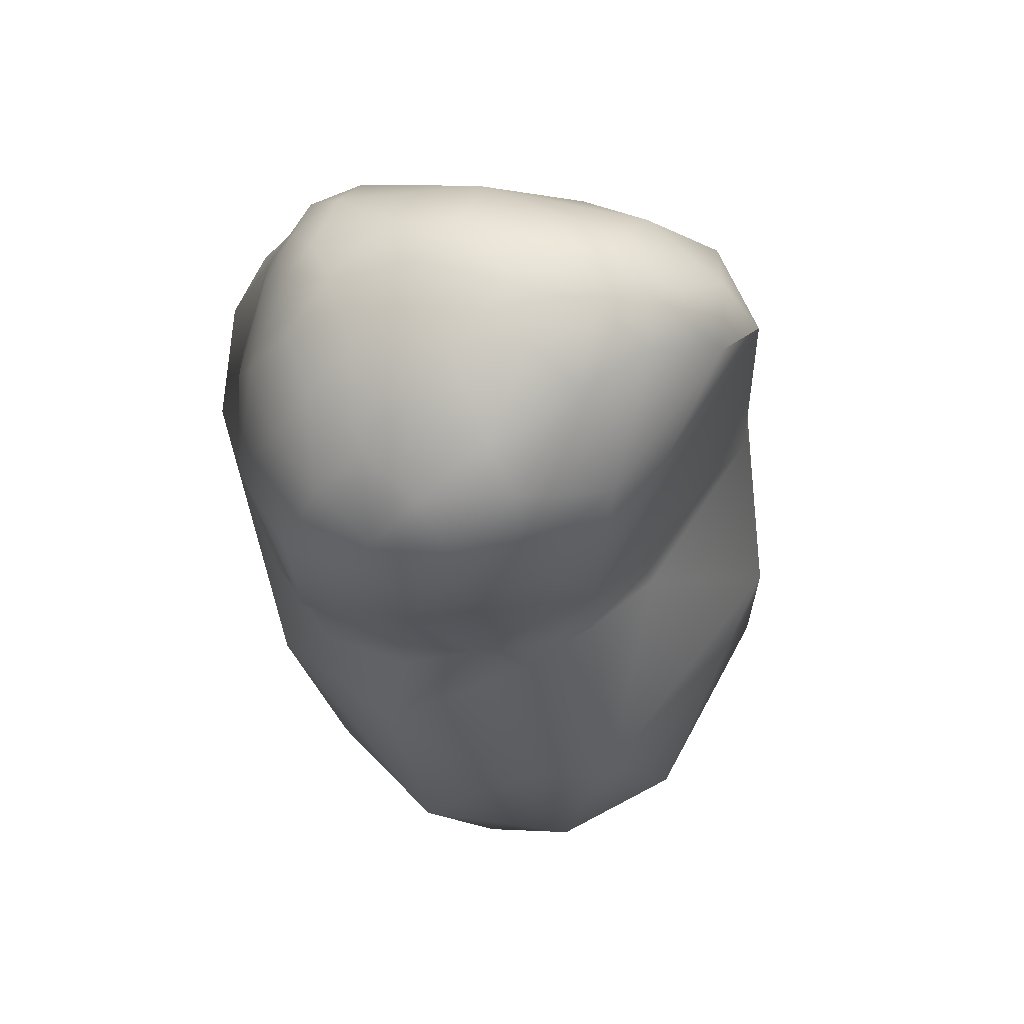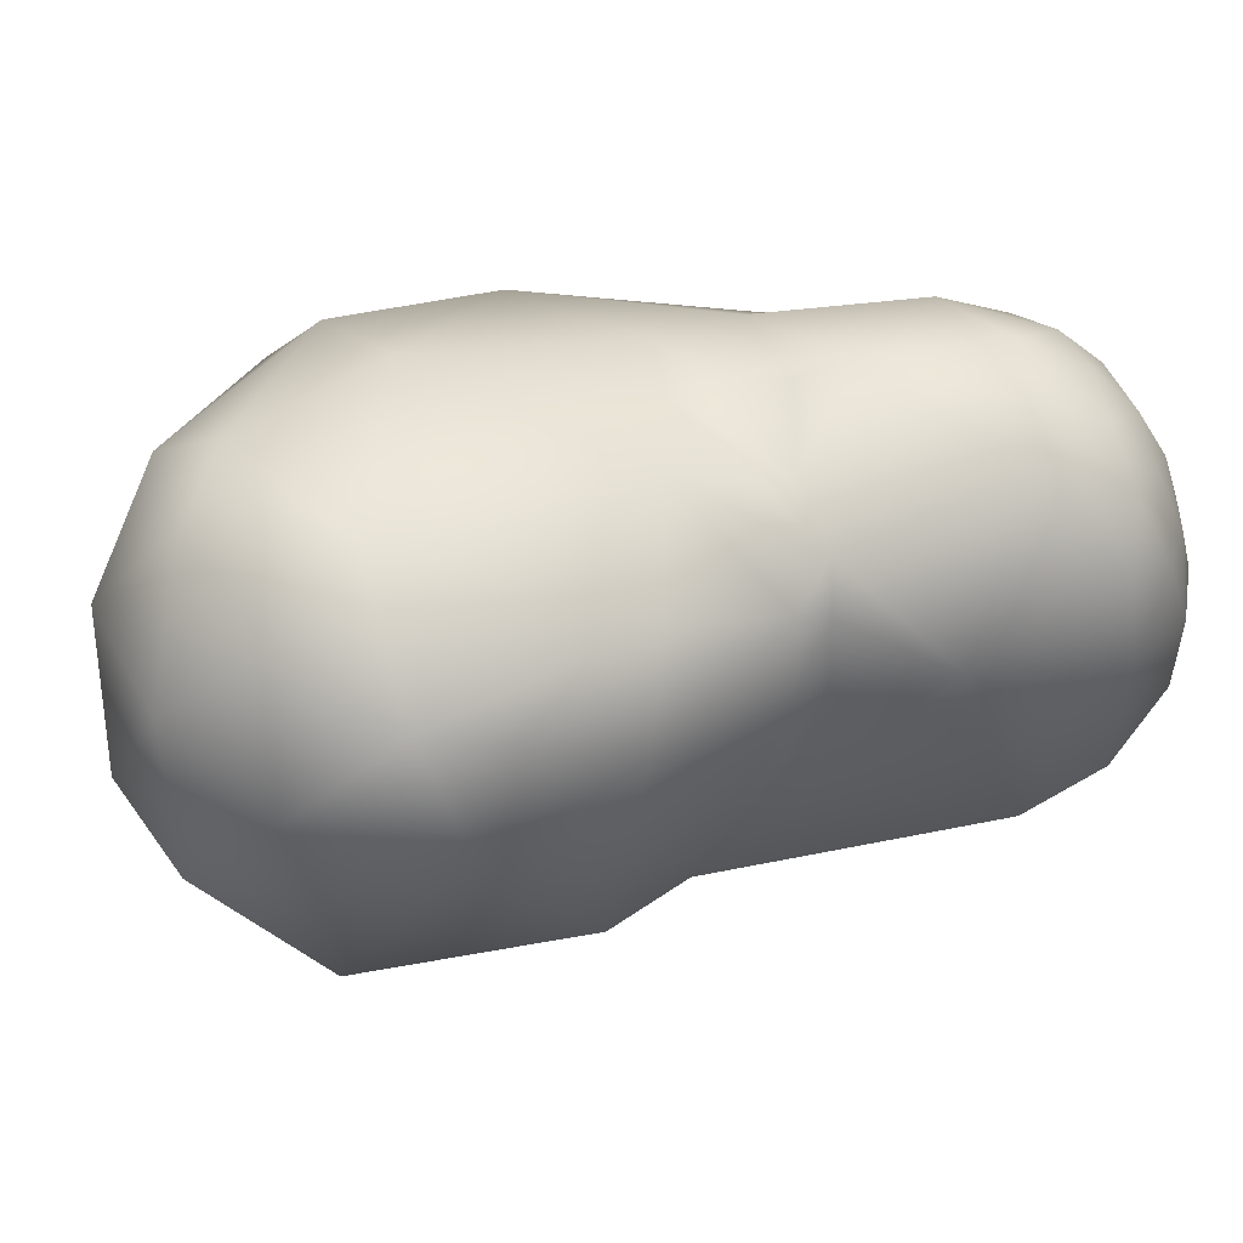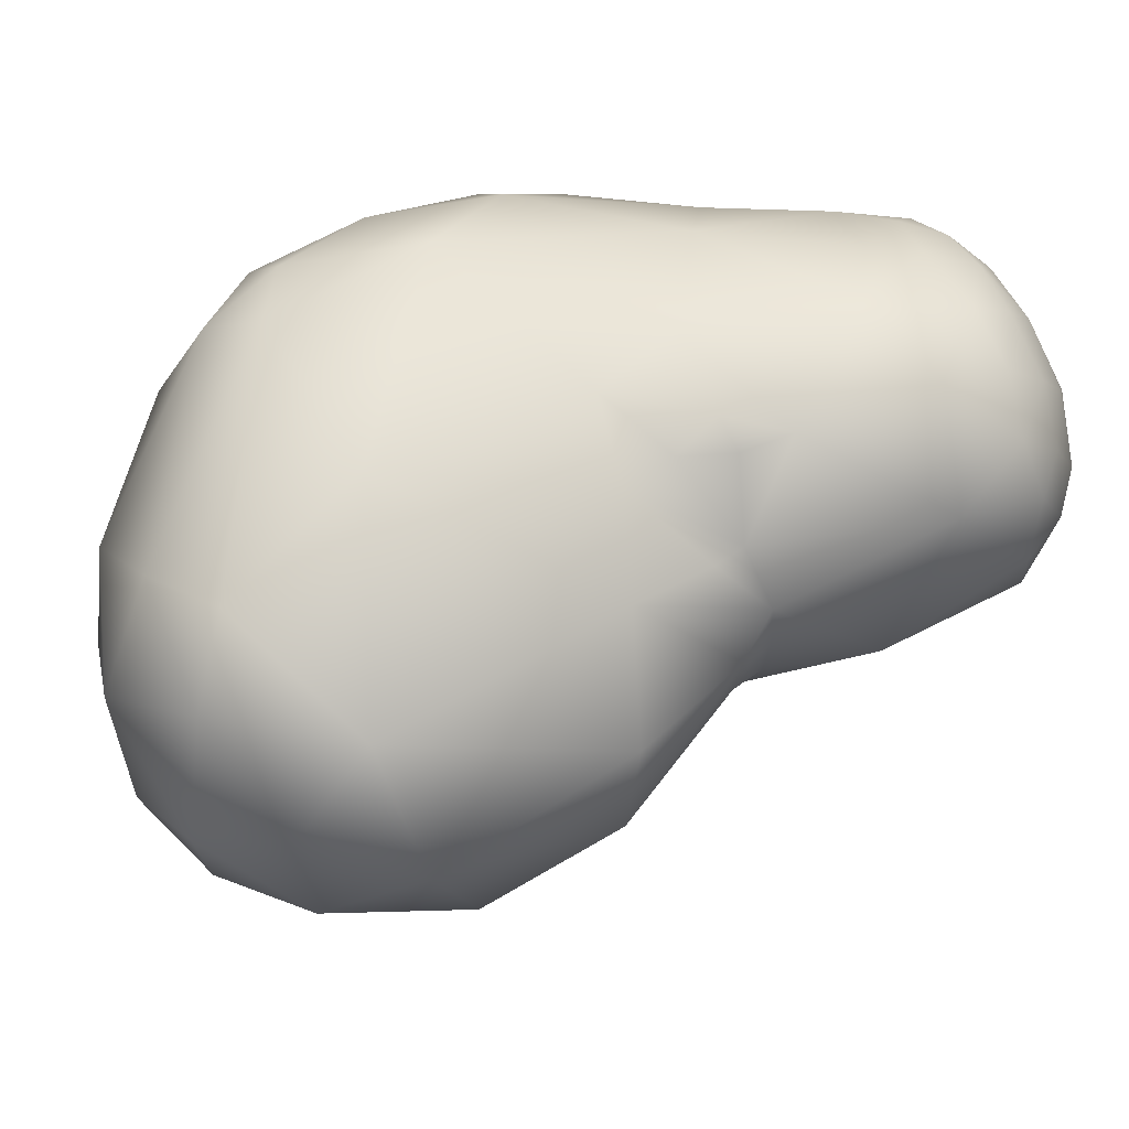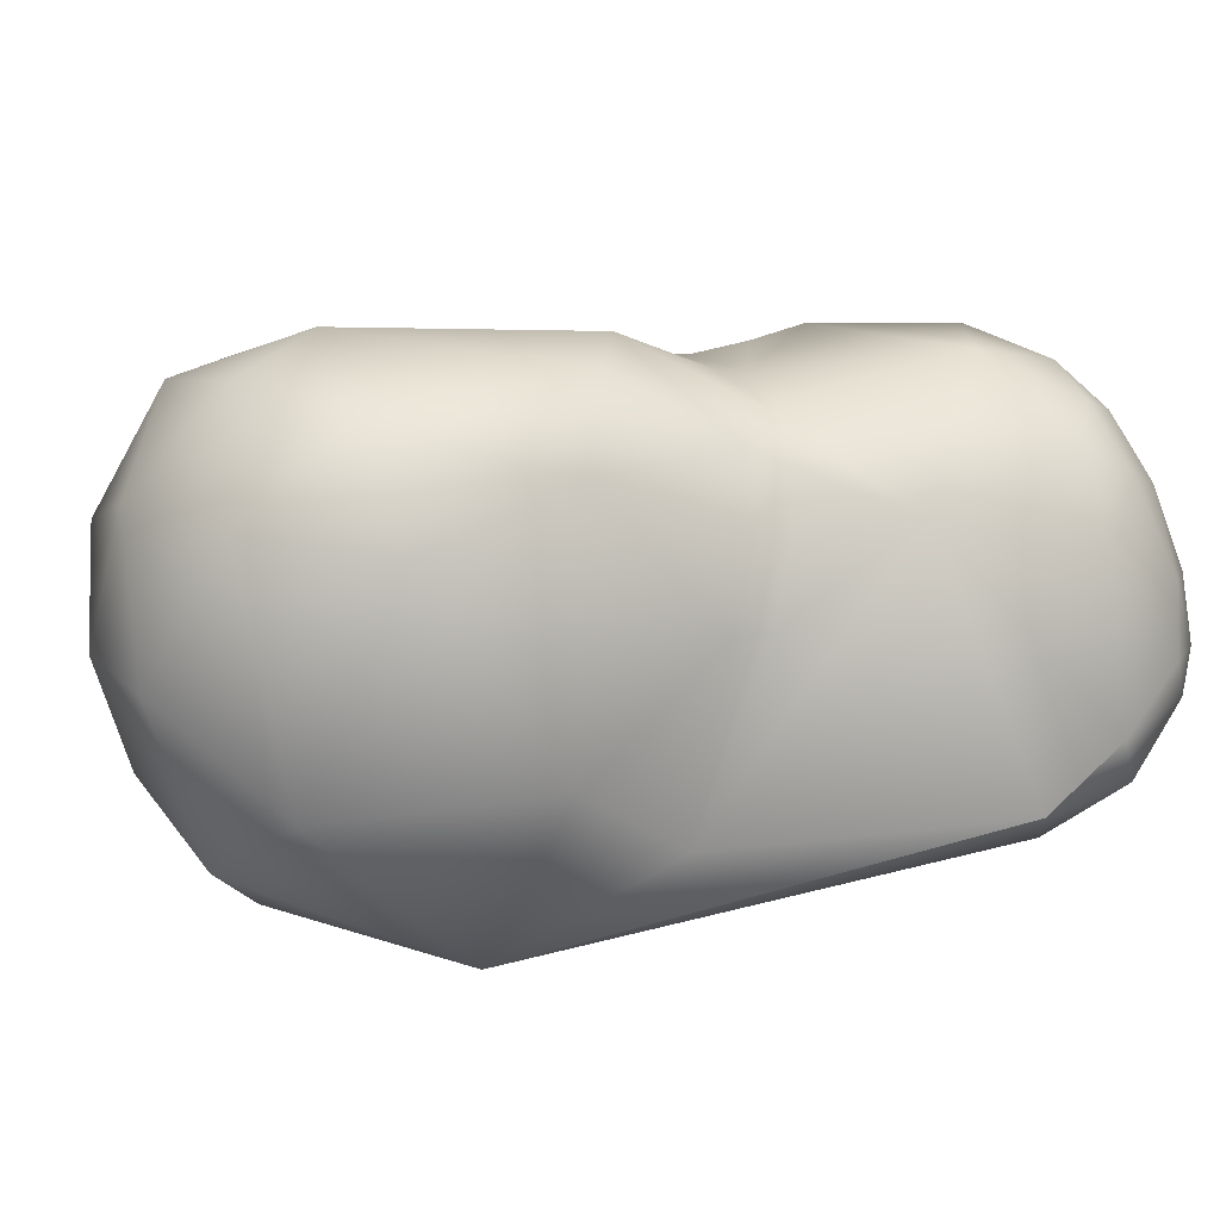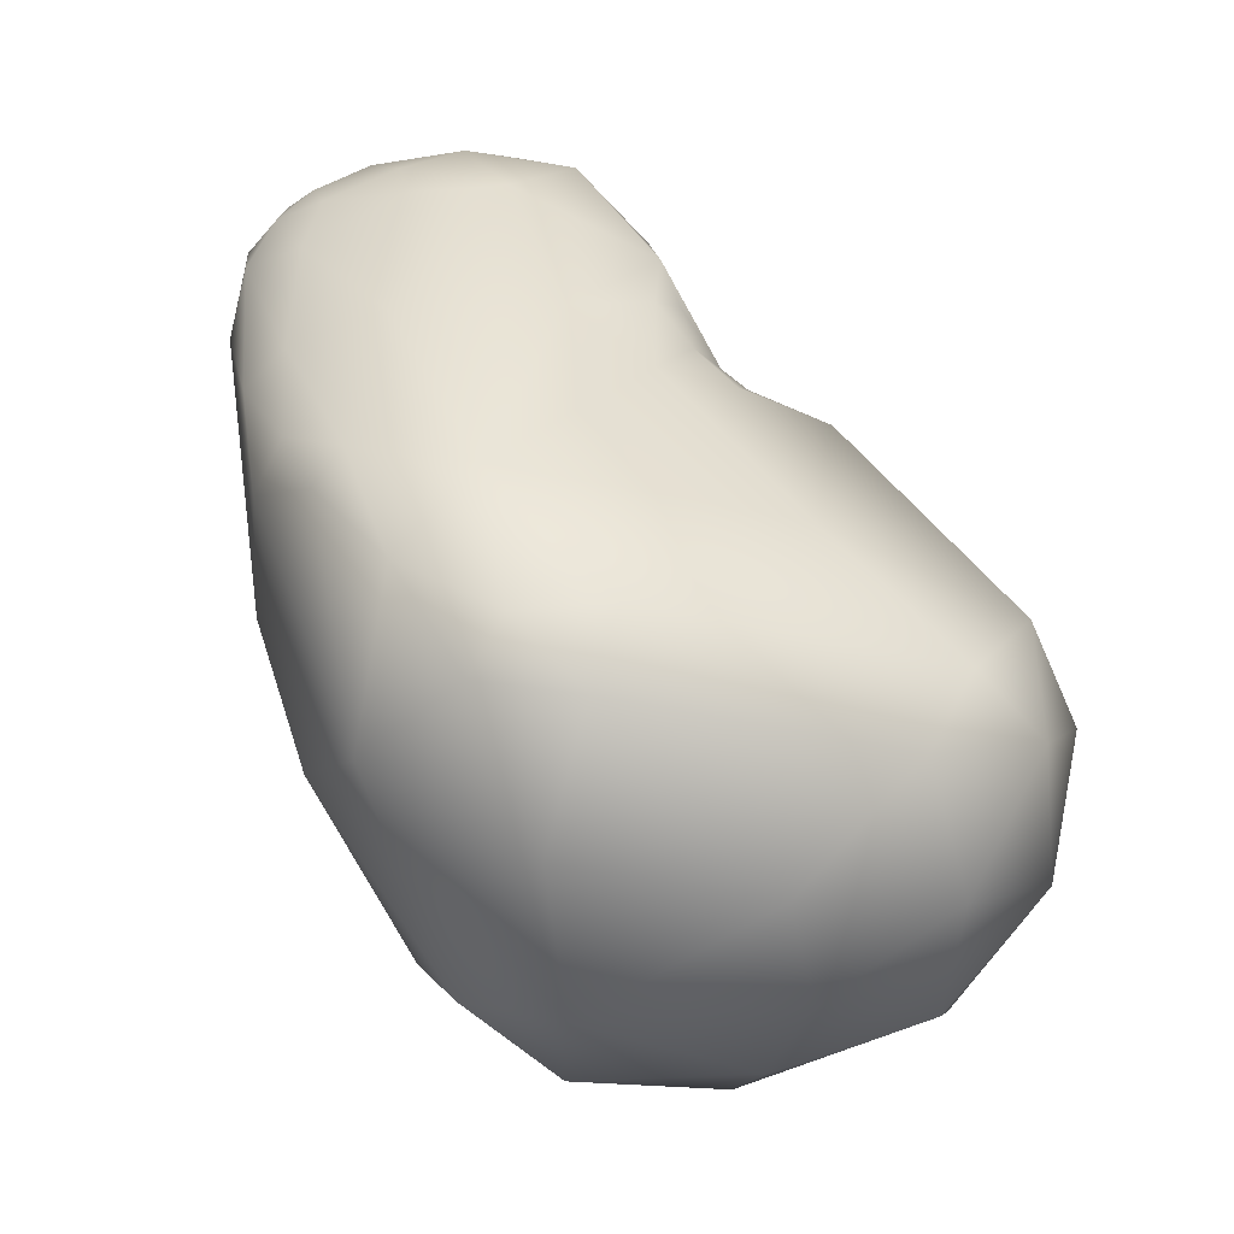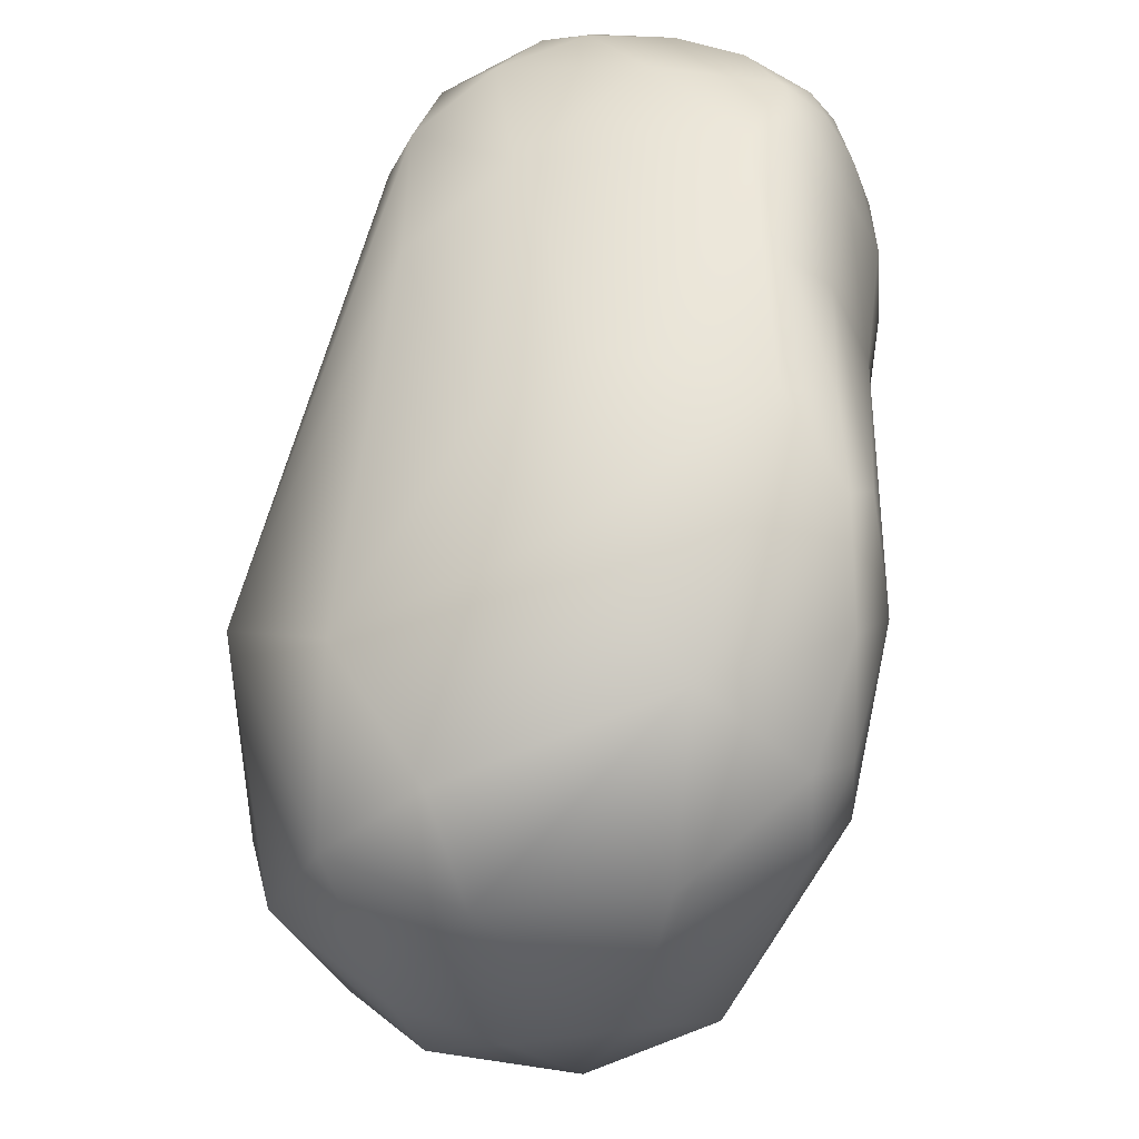
<metadata>
{"format":"obj","ext":"obj","renderer":"f3d","projection":"perspective","resolution":1024,"background":"white","views":[{"elev":27.7,"azim":-98.3,"up":"+Z"},{"elev":6.5,"azim":-144.5,"up":"+Y"},{"elev":43.6,"azim":-151.5,"up":"+Y"},{"elev":-38.4,"azim":-135.8,"up":"+Y"},{"elev":41.6,"azim":108.8,"up":"+Y"},{"elev":28.3,"azim":94.3,"up":"+Z"}]}
</metadata>
<code>
v -51.46 -130.6 850.7
v -50.86 -133.5 852.6
v -51.7 -130.4 853.1
v -51.38 -129.6 854.7
v -50.91 -132.5 856
v -50.34 -131 857.4
v -50.03 -134.7 856.8
v -49.75 -133.1 858.2
v -51.48 -128.4 851.4
v -50.58 -126.2 851.2
v -49.83 -127.3 848.1
v -51.24 -127.6 852.9
v -49.92 -128.7 857.3
v -50.3 -127.4 855.6
v -50.1 -126 854.1
v -48.4 -137.3 855.9
v -47.32 -137.5 857.6
v -45.58 -139.1 855.3
v -43.88 -138 857.3
v -45.5 -135.4 859.1
v -44.92 -131.6 842.9
v -45.32 -131.7 844.2
v -47.97 -133.5 847.3
v -49.12 -134.8 858.3
v -49.05 -130.6 858.8
v -48.36 -132.4 859.4
v -47.69 -134.1 859.4
v -46.73 -129.6 859.9
v -46.76 -132.5 859.9
v -43.75 -130.4 859.9
v -45.36 -129.9 844
v -48.08 -123.7 850
v -44.83 -124.3 846.1
v -48.51 -125.9 856.9
v -49.34 -124.6 852.5
v -48.32 -124.5 855.2
v -47.59 -123.5 853.6
v -46.7 -124.1 856.5
v -43.6 -123.6 856.8
v -47.6 -128 859.1
v -45.83 -127.3 859.7
v -46.54 -125.4 858.2
v -44.95 -125.1 858.7
v -45.02 -124.3 857.8
v -43.4 -126.1 859.5
v -43.43 -124.6 858.4
v -44.73 -122.5 851
v -45.26 -123 854.9
v -43.62 -122.7 853.9
v -42.6 -136.5 844.7
v -38.46 -137.7 855.4
v -43.92 -131.3 837.7
v -43.41 -135.2 837.8
v -44.73 -133.9 845
v -44.19 -134.1 843.9
v -43.21 -136.1 845.7
v -40.21 -134.3 857.8
v -44.3 -127.6 843.9
v -43.77 -127.7 842.8
v -43.43 -124.9 845
v -42.48 -127.4 839.8
v -41.71 -125 844
v -40.77 -125.4 842.3
v -42.45 -124.1 845.5
v -41.32 -123.8 856.6
v -41.63 -125.3 858.7
v -40.15 -127.1 858.8
v -38.81 -123.7 844.3
v -40.04 -123 847.5
v -38.07 -123 852.3
v -39.84 -137.9 834.5
v -38.65 -141.4 842.3
v -38.19 -140.7 847.5
v -39.52 -134.2 832.2
v -35.87 -136.8 831.1
v -32.59 -131.3 854.9
v -37.58 -129.1 832.3
v -36.3 -131.7 830.4
v -36.97 -124.3 855.3
v -36.29 -125.7 856.5
v -32.78 -124.1 853.5
v -31.9 -125.8 854.2
v -34.04 -124.2 838.1
v -31.15 -142.5 845.7
v -30.83 -139.1 832.4
v -32.96 -142.5 836.7
v -32.13 -134.1 830
v -31.49 -134.7 853.1
v -27.55 -132.1 851.2
v -32.49 -129 830.7
v -32.13 -126.4 832.9
v -28.97 -126.9 833.3
v -28.13 -123.2 841.7
v -31.34 -122.3 846.9
v -27.94 -123.4 848.2
v -26.93 -123.3 844.5
v -31.61 -123 851
v -30.38 -123.7 851.5
v -27.44 -141 838
v -24.47 -138.8 842.2
v -27.19 -138.7 847.8
v -28.26 -136.3 832.1
v -25.17 -137 836.4
v -25.02 -133.4 835.1
v -22.9 -134.2 841.5
v -23.66 -135.5 845.1
v -28.04 -131.3 831.7
v -25.06 -129.6 835.9
v -23.17 -128.4 842.2
v -24.77 -128 848.2
v -25.7 -124.4 841.7
v -25.31 -124.5 845
v -45.58 -139.1 855.3
g grp1
f 2 23 16
f 1 2 3
f 1 3 9
f 3 12 9
f 23 2 1
f 11 23 1
f 1 9 11
f 2 5 3
f 5 4 3
f 3 4 12
f 7 5 2
f 5 6 4
f 6 13 4
f 7 2 16
f 7 8 5
f 7 24 8
f 6 5 8
f 8 25 6
f 25 13 6
f 8 26 25
f 9 12 10
f 10 11 9
f 4 14 12
f 13 14 4
f 12 15 10
f 14 15 12
f 13 34 14
f 35 10 15
f 23 56 73
f 7 16 24
f 17 24 16
f 27 24 17
f 20 27 17
f 16 23 18
f 113 17 16
f 23 73 18
f 20 17 19
f 17 113 19
f 84 19 113
f 51 19 84
f 27 20 29
f 19 57 20
f 22 54 23
f 22 23 31
f 31 23 11
f 55 22 21
f 22 31 21
f 21 31 61
f 54 56 23
f 24 26 8
f 25 40 13
f 26 24 27
f 27 29 26
f 28 25 26
f 40 25 28
f 29 30 28
f 26 29 28
f 20 30 29
f 20 57 30
f 11 33 58
f 11 58 31
f 61 31 59
f 59 31 58
f 32 33 11
f 10 32 11
f 32 10 35
f 47 33 32
f 14 34 15
f 34 36 15
f 35 36 37
f 35 15 36
f 37 32 35
f 34 42 38
f 36 38 37
f 36 34 38
f 38 42 44
f 44 48 38
f 48 37 38
f 48 44 39
f 48 39 49
f 65 49 39
f 13 40 34
f 41 40 28
f 42 40 41
f 34 40 42
f 41 28 30
f 43 42 41
f 42 43 44
f 45 41 30
f 43 41 45
f 45 46 43
f 44 46 39
f 43 46 44
f 66 46 45
f 46 65 39
f 66 65 46
f 33 47 69
f 32 37 47
f 48 47 37
f 47 48 49
f 53 71 72
f 55 53 50
f 56 50 73
f 50 53 72
f 50 72 73
f 73 84 18
f 51 57 19
f 71 53 74
f 61 52 21
f 52 53 21
f 74 53 52
f 55 50 54
f 22 55 54
f 21 53 55
f 54 50 56
f 57 67 30
f 52 61 77
f 77 61 83
f 61 59 63
f 60 58 33
f 64 60 33
f 58 63 59
f 58 62 63
f 58 60 62
f 62 60 64
f 83 61 63
f 63 68 83
f 63 62 68
f 79 66 80
f 30 67 45
f 65 66 79
f 45 67 66
f 80 66 67
f 70 69 47
f 64 33 69
f 68 64 69
f 62 64 68
f 70 47 49
f 70 49 65
f 70 65 79
f 86 84 72
f 85 86 75
f 85 75 87
f 72 71 86
f 73 72 84
f 101 88 51
f 84 101 51
f 75 86 71
f 75 71 74
f 75 74 78
f 51 88 57
f 67 57 76
f 57 88 76
f 88 89 76
f 52 77 74
f 74 77 78
f 77 90 78
f 77 91 90
f 77 83 91
f 82 80 67
f 82 81 80
f 81 79 80
f 76 82 67
f 81 82 98
f 94 83 68
f 93 83 94
f 69 70 94
f 68 69 94
f 94 70 97
f 70 79 97
f 97 79 81
f 98 97 81
f 86 85 99
f 102 99 85
f 87 75 78
f 90 87 78
f 87 102 85
f 92 90 91
f 87 90 107
f 90 92 107
f 92 91 93
f 108 107 92
f 92 111 108
f 82 76 89
f 82 89 110
f 110 98 82
f 110 95 98
f 93 91 83
f 111 92 93
f 95 94 97
f 93 94 96
f 95 96 94
f 111 96 112
f 96 111 93
f 98 95 97
f 84 86 99
f 100 99 103
f 100 101 84
f 106 101 100
f 84 99 100
f 105 106 100
f 88 101 89
f 87 107 102
f 102 107 104
f 102 103 99
f 103 102 104
f 105 103 104
f 103 105 100
f 104 108 105
f 89 101 106
f 105 110 106
f 107 108 104
f 109 108 111
f 108 109 105
f 109 111 112
f 110 109 112
f 109 110 105
f 112 95 110
f 89 106 110
f 96 95 112

</code>
